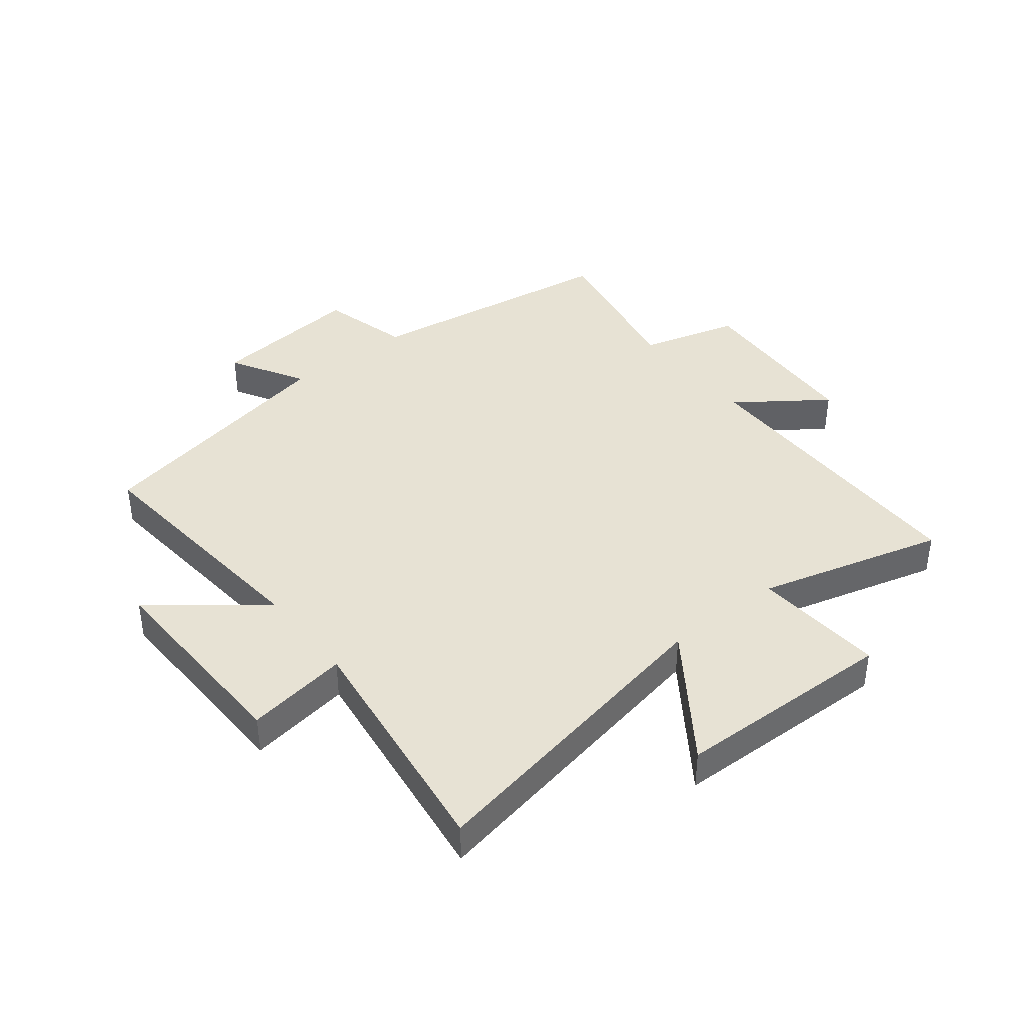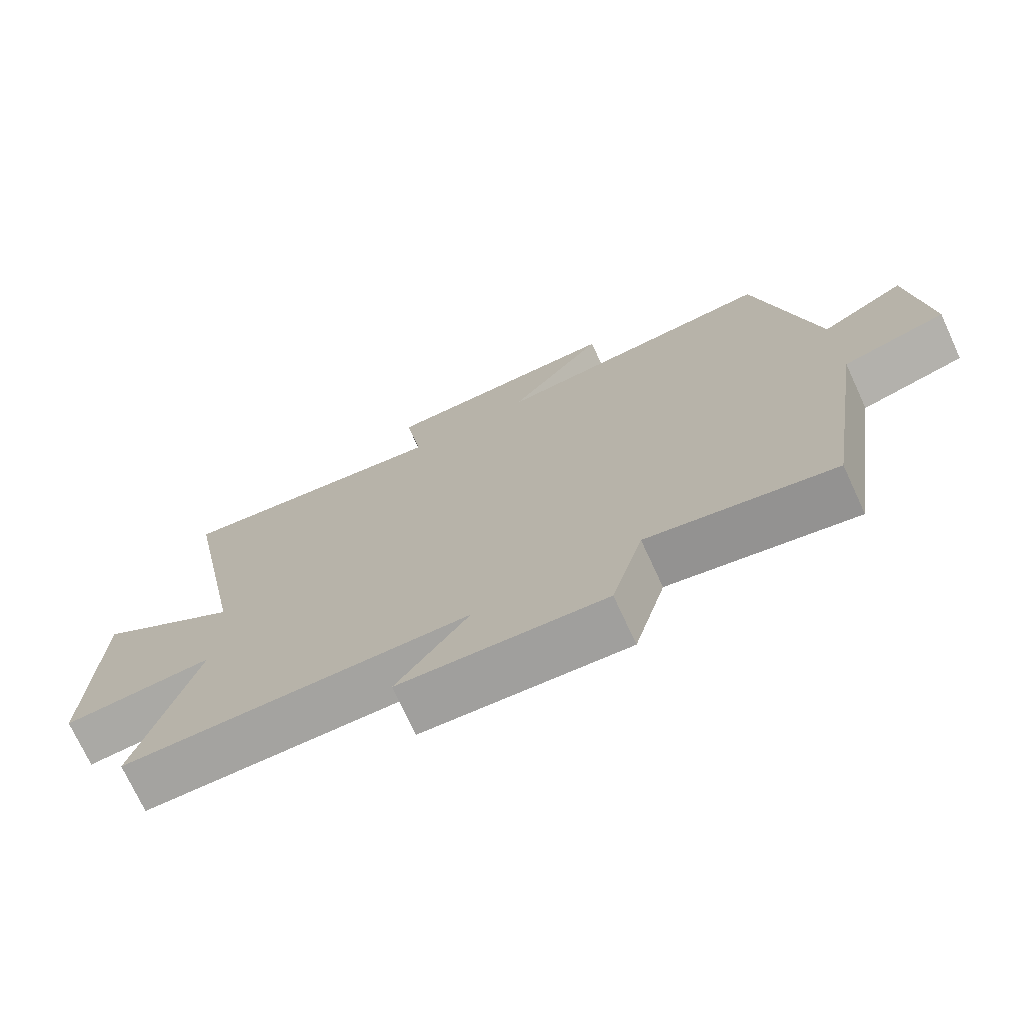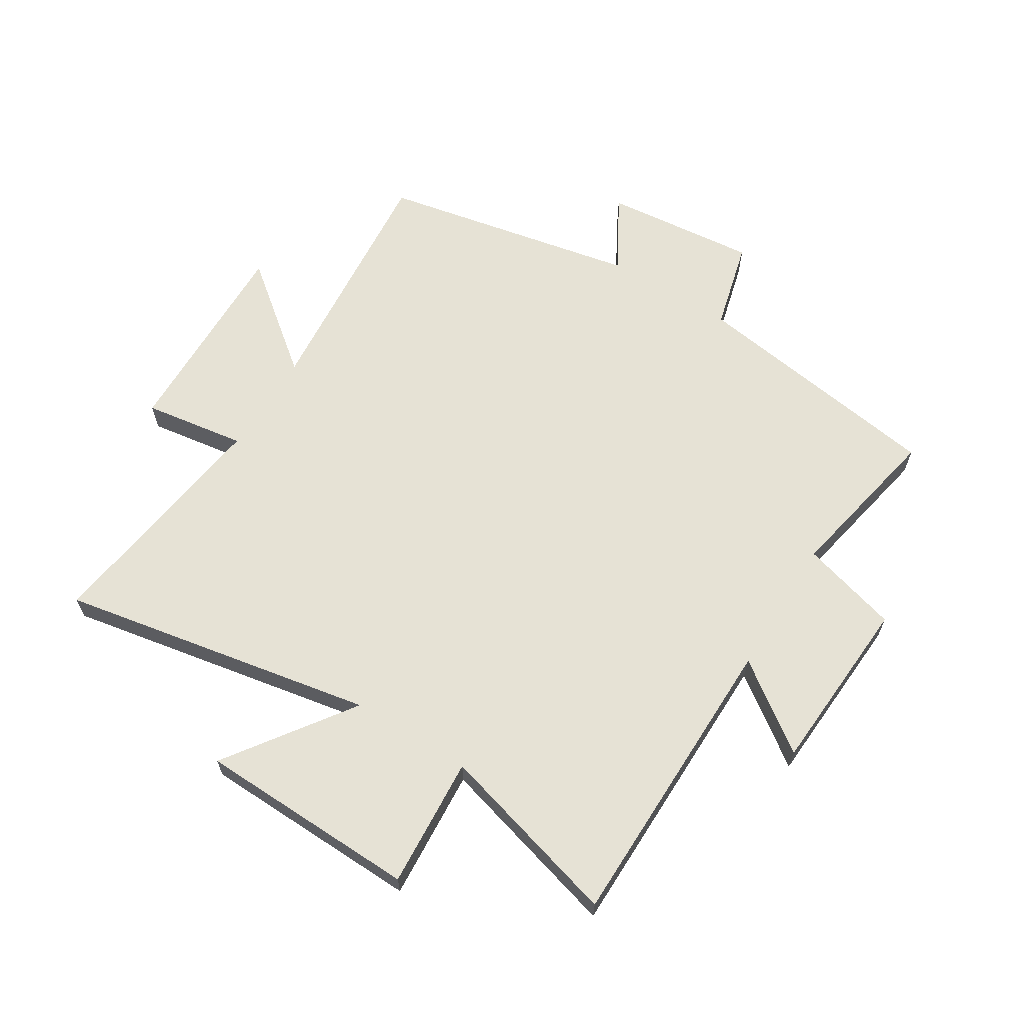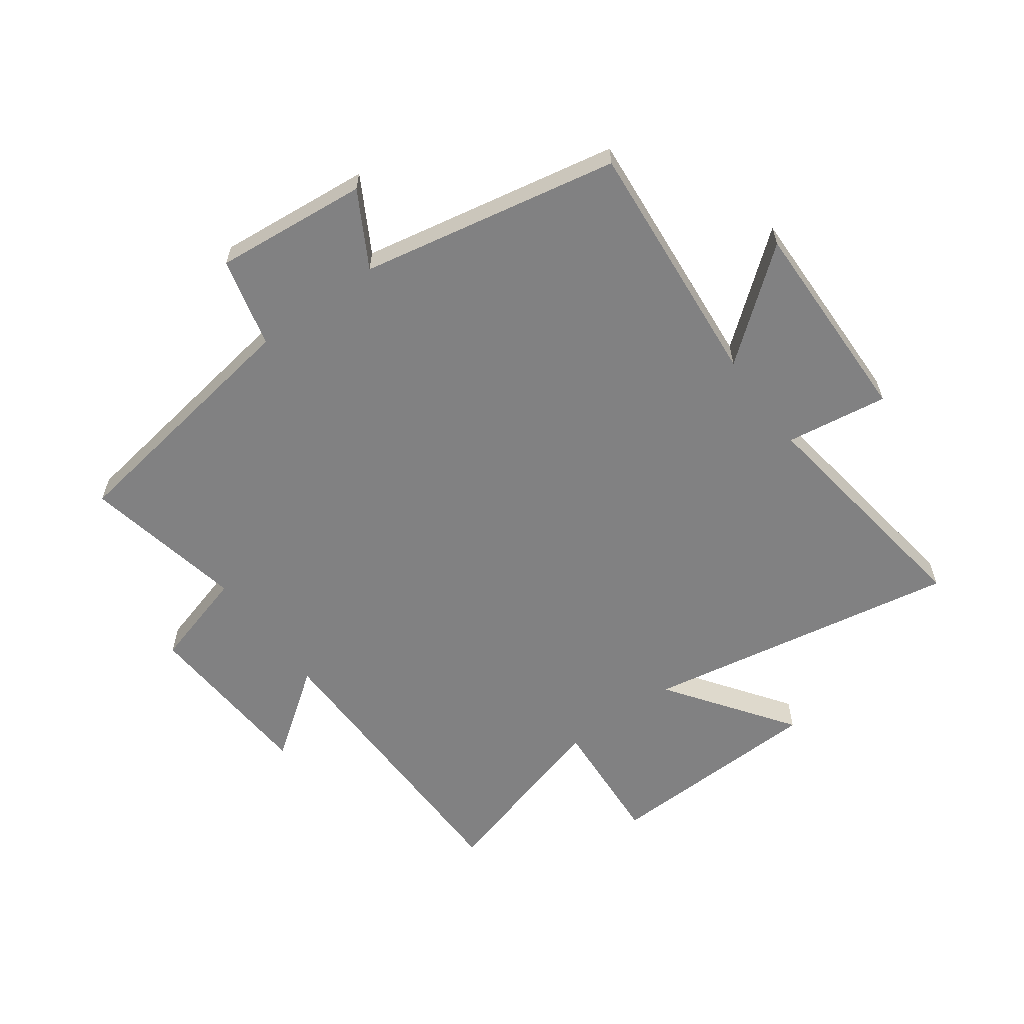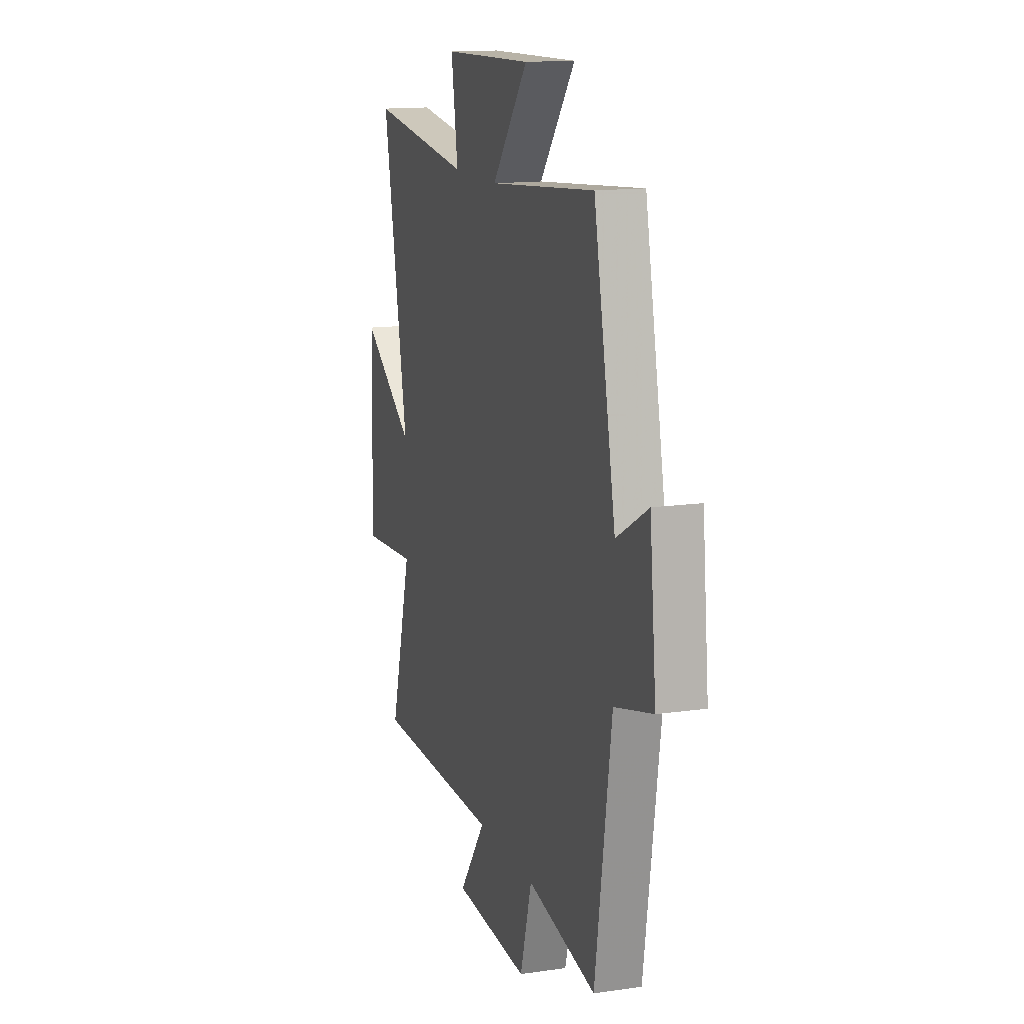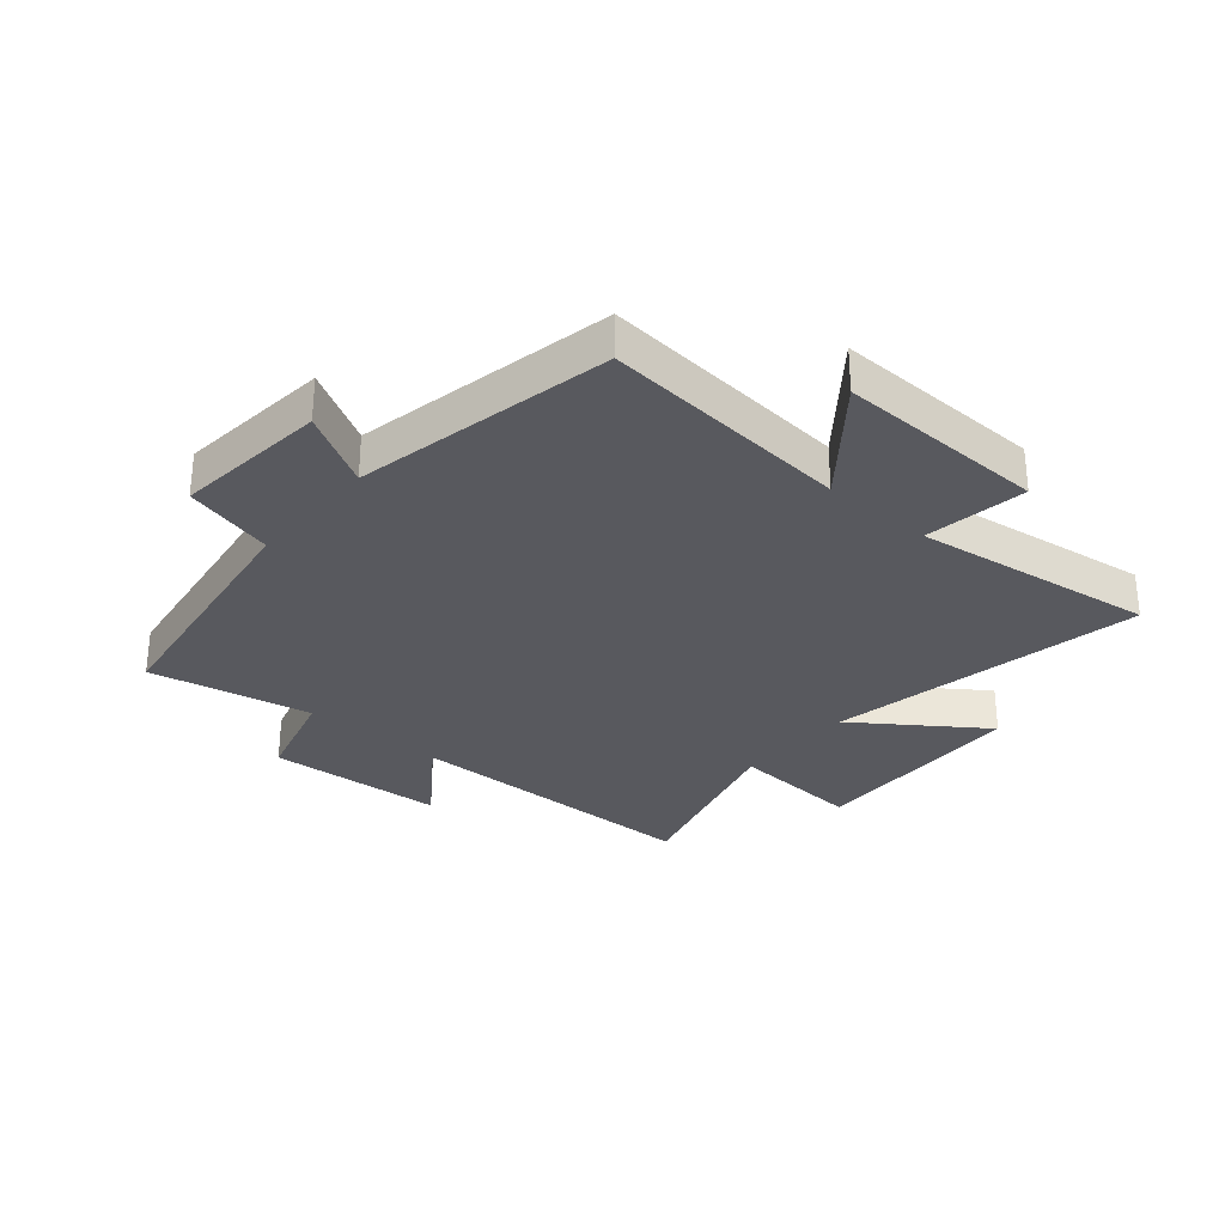
<metadata>
{"format":"obj","ext":"obj","renderer":"f3d","projection":"perspective","resolution":1024,"background":"white","views":[{"elev":40.0,"azim":51.5,"up":"+Y"},{"elev":-73.3,"azim":-155.2,"up":"+Z"},{"elev":63.9,"azim":121.9,"up":"+Y"},{"elev":-60.4,"azim":-53.7,"up":"+Y"},{"elev":14.2,"azim":-107.9,"up":"+Z"},{"elev":-30.4,"azim":-40.4,"up":"+Y"}]}
</metadata>
<code>
v -0.436 0.07 -0.554
v -0.5 0.07 -0.122
v -0.651 0.07 -0.083
v -0.625 0.07 0.175
v -0.5 0.07 0.104
v -0.413 0.07 0.538
v 0.008 0.07 0.5
v -0.134 0.07 0.68
v 0.218 0.07 0.672
v 0.192 0.07 0.5
v 0.599 0.07 0.556
v 0.5 0.07 0.025
v 0.711 0.07 0.174
v 0.721 0.07 -0.198
v 0.5 0.07 -0.183
v 0.586 0.07 -0.495
v 0.077 0.07 -0.5
v 0.183 0.07 -0.647
v -0.117 0.07 -0.665
v -0.163 0.07 -0.5
v -0.436 0 -0.554
v -0.5 0 -0.122
v -0.651 0 -0.083
v -0.625 0 0.175
v -0.5 0 0.104
v -0.413 0 0.538
v 0.008 0 0.5
v -0.134 0 0.68
v 0.218 0 0.672
v 0.192 0 0.5
v 0.599 0 0.556
v 0.5 0 0.025
v 0.711 0 0.174
v 0.721 0 -0.198
v 0.5 0 -0.183
v 0.586 0 -0.495
v 0.077 0 -0.5
v 0.183 0 -0.647
v -0.117 0 -0.665
v -0.163 0 -0.5
f 17 18 19 20
f 15 16 17 20
f 15 20 1 2
f 12 13 14 15
f 12 15 2 3
f 10 11 12 3
f 7 8 9 10
f 7 10 3
f 5 6 7
f 5 7 3
f 3 4 5
f 40 39 38 37
f 40 37 36 35
f 22 21 40 35
f 35 34 33 32
f 23 22 35 32
f 23 32 31 30
f 30 29 28 27
f 23 30 27
f 27 26 25
f 23 27 25
f 25 24 23
f 1 21 22 2
f 2 22 23 3
f 3 23 24 4
f 4 24 25 5
f 5 25 26 6
f 6 26 27 7
f 7 27 28 8
f 8 28 29 9
f 9 29 30 10
f 10 30 31 11
f 11 31 32 12
f 12 32 33 13
f 13 33 34 14
f 14 34 35 15
f 15 35 36 16
f 16 36 37 17
f 17 37 38 18
f 18 38 39 19
f 19 39 40 20
f 20 40 21 1

</code>
